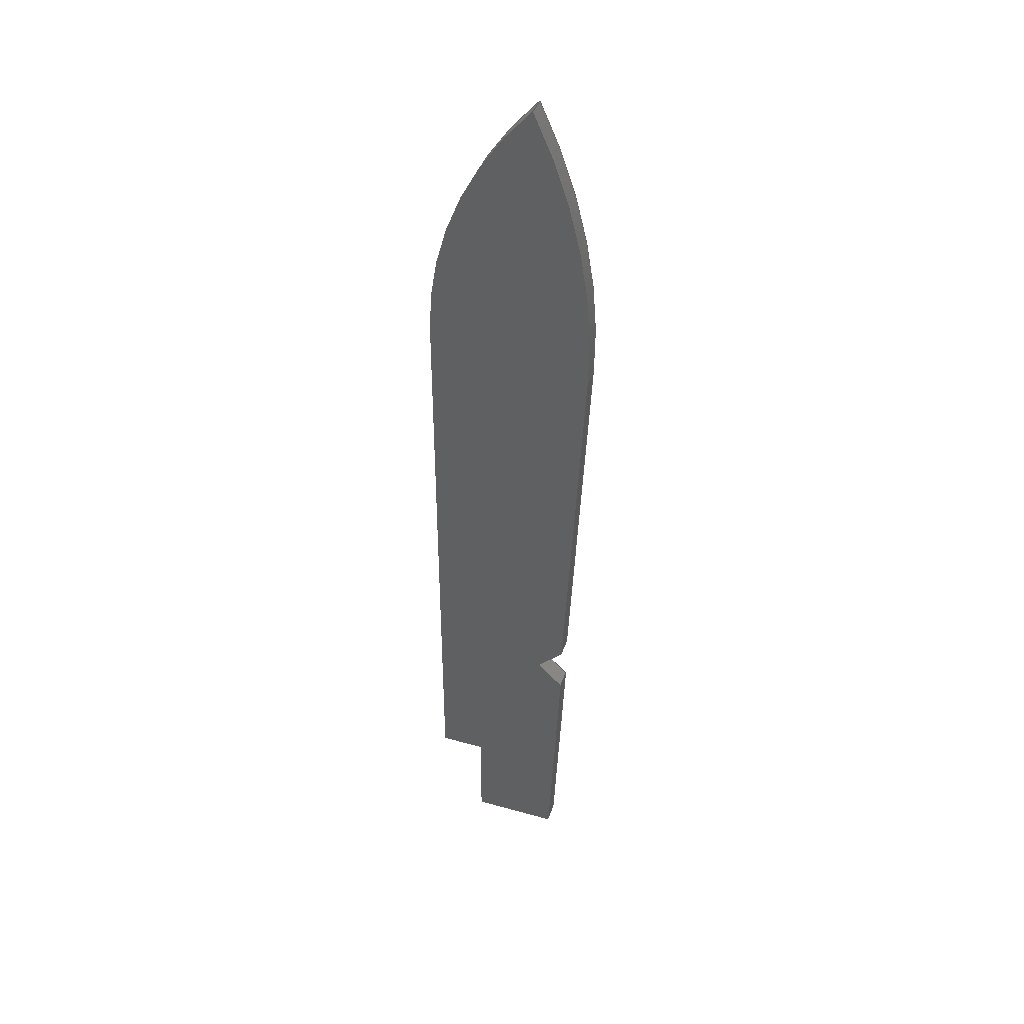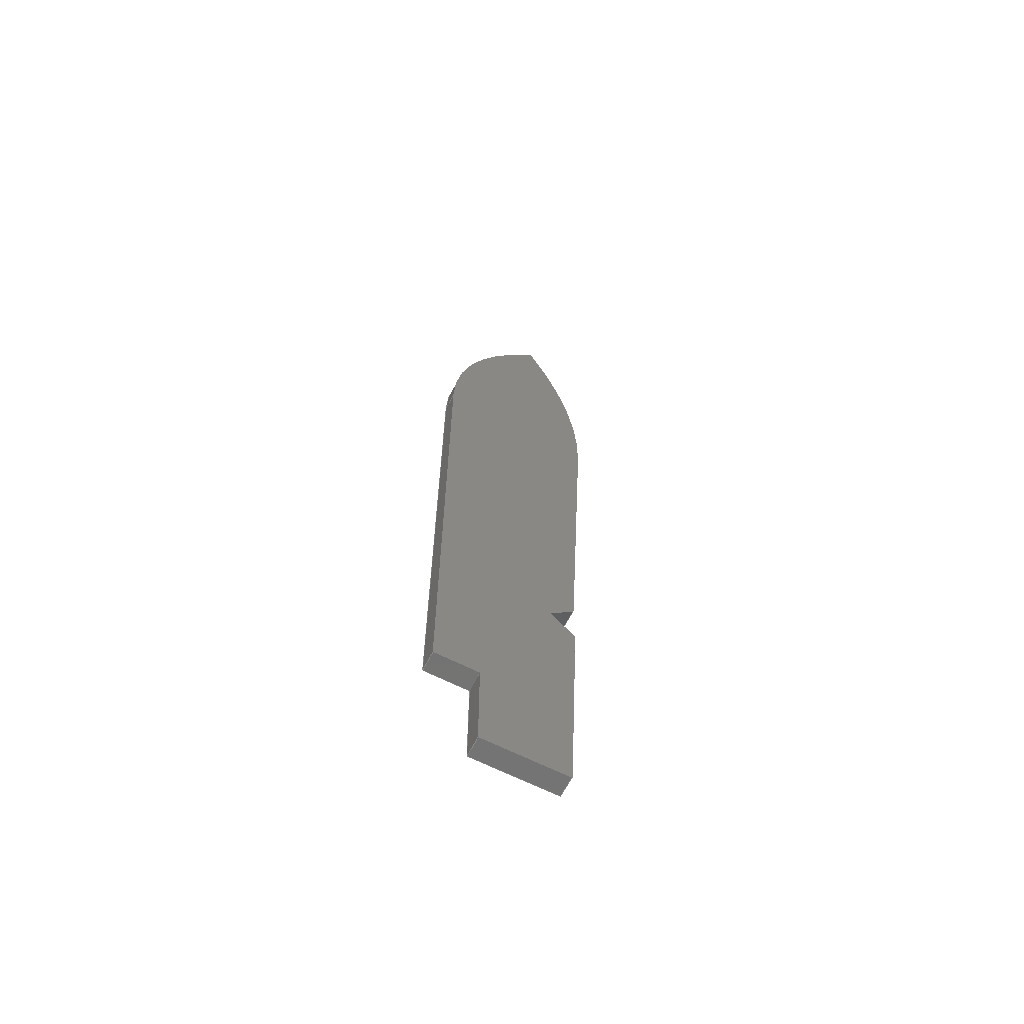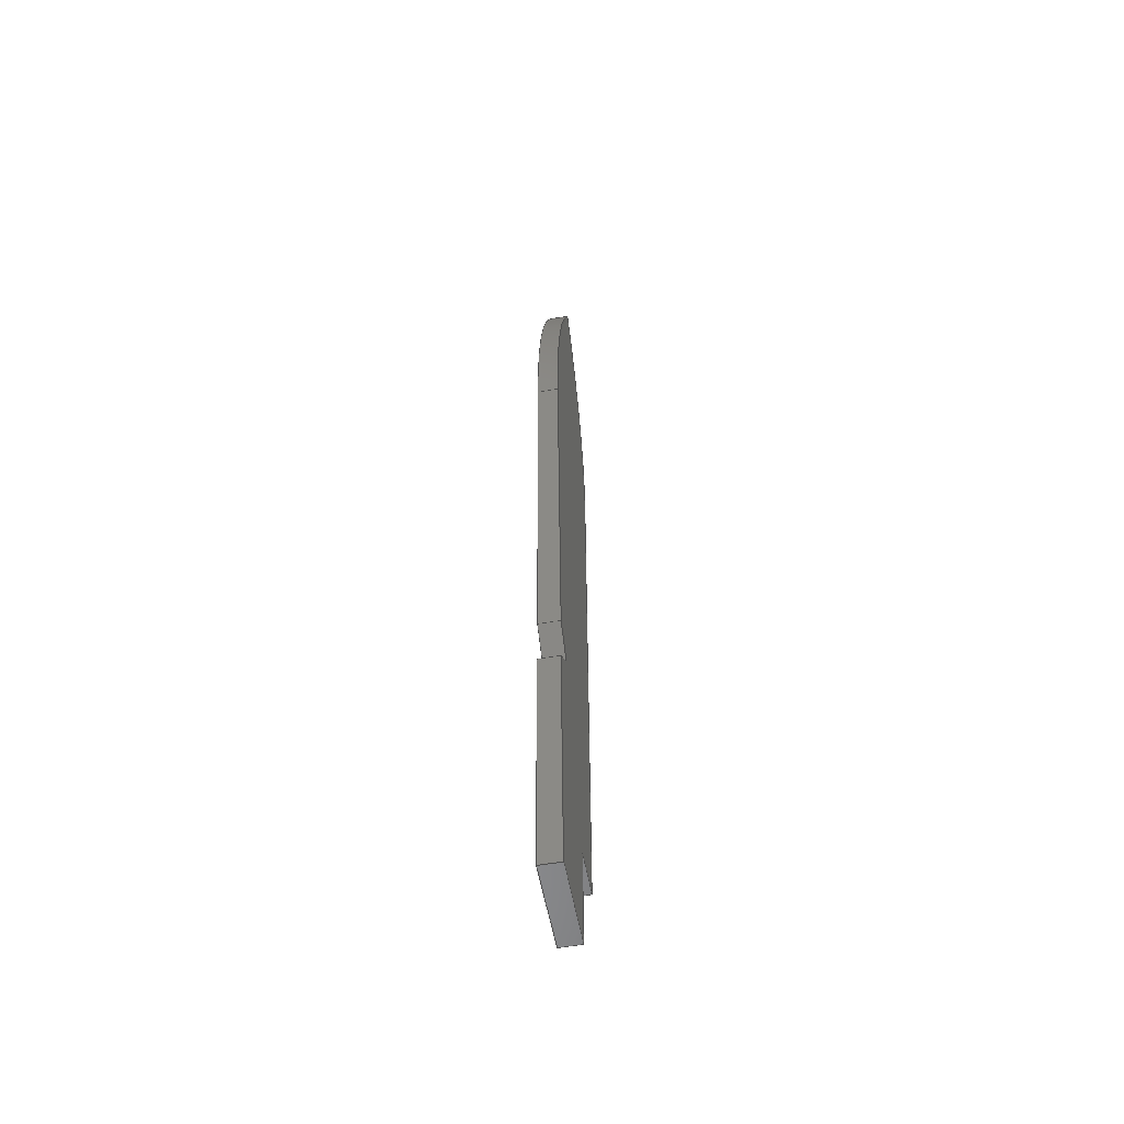
<metadata>
{"format":"step","ext":"step","renderer":"f3d","projection":"perspective","resolution":1024,"background":"white","views":[{"elev":42.0,"azim":18.6,"up":"+Y"},{"elev":-65.0,"azim":-27.0,"up":"+Y"},{"elev":-56.7,"azim":100.3,"up":"+Y"}]}
</metadata>
<code>
ISO-10303-21;
DATA;
#1=MECHANICAL_DESIGN_GEOMETRIC_PRESENTATION_REPRESENTATION('',(#4),#376);
#2=SHAPE_REPRESENTATION_RELATIONSHIP('SRR','None',#383,#3);
#3=ADVANCED_BREP_SHAPE_REPRESENTATION('',(#5),#375);
#4=STYLED_ITEM('',(#392),#5);
#5=MANIFOLD_SOLID_BREP('Body1',#220);
#6=CIRCLE('',#243,2.9);
#7=CIRCLE('',#244,2.9);
#8=CIRCLE('',#246,4.508);
#9=CIRCLE('',#247,4.508);
#10=CYLINDRICAL_SURFACE('',#242,2.9);
#11=CYLINDRICAL_SURFACE('',#245,4.508);
#12=FACE_OUTER_BOUND('',#24,.T.);
#13=FACE_OUTER_BOUND('',#25,.T.);
#14=FACE_OUTER_BOUND('',#26,.T.);
#15=FACE_OUTER_BOUND('',#27,.T.);
#16=FACE_OUTER_BOUND('',#28,.T.);
#17=FACE_OUTER_BOUND('',#29,.T.);
#18=FACE_OUTER_BOUND('',#30,.T.);
#19=FACE_OUTER_BOUND('',#31,.T.);
#20=FACE_OUTER_BOUND('',#32,.T.);
#21=FACE_OUTER_BOUND('',#33,.T.);
#22=FACE_OUTER_BOUND('',#34,.T.);
#23=FACE_OUTER_BOUND('',#35,.T.);
#24=EDGE_LOOP('',(#138,#139,#140,#141));
#25=EDGE_LOOP('',(#142,#143,#144,#145));
#26=EDGE_LOOP('',(#146,#147,#148,#149));
#27=EDGE_LOOP('',(#150,#151,#152,#153));
#28=EDGE_LOOP('',(#154,#155,#156,#157));
#29=EDGE_LOOP('',(#158,#159,#160,#161));
#30=EDGE_LOOP('',(#162,#163,#164,#165));
#31=EDGE_LOOP('',(#166,#167,#168,#169));
#32=EDGE_LOOP('',(#170,#171,#172,#173));
#33=EDGE_LOOP('',(#174,#175,#176,#177));
#34=EDGE_LOOP('',(#178,#179,#180,#181,#182,#183,#184,#185,#186,#187));
#35=EDGE_LOOP('',(#188,#189,#190,#191,#192,#193,#194,#195,#196,#197));
#36=LINE('',#314,#62);
#37=LINE('',#316,#63);
#38=LINE('',#318,#64);
#39=LINE('',#319,#65);
#40=LINE('',#322,#66);
#41=LINE('',#324,#67);
#42=LINE('',#325,#68);
#43=LINE('',#328,#69);
#44=LINE('',#330,#70);
#45=LINE('',#331,#71);
#46=LINE('',#334,#72);
#47=LINE('',#336,#73);
#48=LINE('',#337,#74);
#49=LINE('',#341,#75);
#50=LINE('',#343,#76);
#51=LINE('',#345,#77);
#52=LINE('',#346,#78);
#53=LINE('',#348,#79);
#54=LINE('',#349,#80);
#55=LINE('',#353,#81);
#56=LINE('',#355,#82);
#57=LINE('',#357,#83);
#58=LINE('',#358,#84);
#59=LINE('',#360,#85);
#60=LINE('',#361,#86);
#61=LINE('',#367,#87);
#62=VECTOR('',#254,1);
#63=VECTOR('',#255,1);
#64=VECTOR('',#256,1);
#65=VECTOR('',#257,1);
#66=VECTOR('',#260,1);
#67=VECTOR('',#261,1);
#68=VECTOR('',#262,1);
#69=VECTOR('',#265,1);
#70=VECTOR('',#266,1);
#71=VECTOR('',#267,1);
#72=VECTOR('',#270,1);
#73=VECTOR('',#271,1);
#74=VECTOR('',#272,1);
#75=VECTOR('',#275,1);
#76=VECTOR('',#276,1);
#77=VECTOR('',#277,1);
#78=VECTOR('',#278,1);
#79=VECTOR('',#281,1);
#80=VECTOR('',#282,1);
#81=VECTOR('',#285,1);
#82=VECTOR('',#286,1);
#83=VECTOR('',#287,1);
#84=VECTOR('',#288,1);
#85=VECTOR('',#291,1);
#86=VECTOR('',#292,1);
#87=VECTOR('',#299,1);
#88=VERTEX_POINT('',#312);
#89=VERTEX_POINT('',#313);
#90=VERTEX_POINT('',#315);
#91=VERTEX_POINT('',#317);
#92=VERTEX_POINT('',#321);
#93=VERTEX_POINT('',#323);
#94=VERTEX_POINT('',#327);
#95=VERTEX_POINT('',#329);
#96=VERTEX_POINT('',#333);
#97=VERTEX_POINT('',#335);
#98=VERTEX_POINT('',#339);
#99=VERTEX_POINT('',#340);
#100=VERTEX_POINT('',#342);
#101=VERTEX_POINT('',#344);
#102=VERTEX_POINT('',#351);
#103=VERTEX_POINT('',#352);
#104=VERTEX_POINT('',#354);
#105=VERTEX_POINT('',#356);
#106=VERTEX_POINT('',#363);
#107=VERTEX_POINT('',#365);
#108=EDGE_CURVE('',#88,#89,#36,.T.);
#109=EDGE_CURVE('',#90,#88,#37,.T.);
#110=EDGE_CURVE('',#91,#90,#38,.T.);
#111=EDGE_CURVE('',#89,#91,#39,.T.);
#112=EDGE_CURVE('',#92,#88,#40,.T.);
#113=EDGE_CURVE('',#93,#92,#41,.T.);
#114=EDGE_CURVE('',#90,#93,#42,.T.);
#115=EDGE_CURVE('',#92,#94,#43,.T.);
#116=EDGE_CURVE('',#94,#95,#44,.T.);
#117=EDGE_CURVE('',#93,#95,#45,.T.);
#118=EDGE_CURVE('',#96,#91,#46,.T.);
#119=EDGE_CURVE('',#97,#96,#47,.T.);
#120=EDGE_CURVE('',#89,#97,#48,.T.);
#121=EDGE_CURVE('',#98,#99,#49,.T.);
#122=EDGE_CURVE('',#98,#100,#50,.T.);
#123=EDGE_CURVE('',#101,#100,#51,.T.);
#124=EDGE_CURVE('',#99,#101,#52,.T.);
#125=EDGE_CURVE('',#94,#99,#53,.T.);
#126=EDGE_CURVE('',#95,#101,#54,.T.);
#127=EDGE_CURVE('',#102,#103,#55,.T.);
#128=EDGE_CURVE('',#102,#104,#56,.T.);
#129=EDGE_CURVE('',#105,#104,#57,.T.);
#130=EDGE_CURVE('',#103,#105,#58,.T.);
#131=EDGE_CURVE('',#103,#98,#59,.T.);
#132=EDGE_CURVE('',#100,#105,#60,.T.);
#133=EDGE_CURVE('',#106,#97,#6,.T.);
#134=EDGE_CURVE('',#107,#96,#7,.T.);
#135=EDGE_CURVE('',#106,#107,#61,.T.);
#136=EDGE_CURVE('',#102,#106,#8,.T.);
#137=EDGE_CURVE('',#104,#107,#9,.T.);
#138=ORIENTED_EDGE('',*,*,#108,.F.);
#139=ORIENTED_EDGE('',*,*,#109,.F.);
#140=ORIENTED_EDGE('',*,*,#110,.F.);
#141=ORIENTED_EDGE('',*,*,#111,.F.);
#142=ORIENTED_EDGE('',*,*,#112,.F.);
#143=ORIENTED_EDGE('',*,*,#113,.F.);
#144=ORIENTED_EDGE('',*,*,#114,.F.);
#145=ORIENTED_EDGE('',*,*,#109,.T.);
#146=ORIENTED_EDGE('',*,*,#113,.T.);
#147=ORIENTED_EDGE('',*,*,#115,.T.);
#148=ORIENTED_EDGE('',*,*,#116,.T.);
#149=ORIENTED_EDGE('',*,*,#117,.F.);
#150=ORIENTED_EDGE('',*,*,#111,.T.);
#151=ORIENTED_EDGE('',*,*,#118,.F.);
#152=ORIENTED_EDGE('',*,*,#119,.F.);
#153=ORIENTED_EDGE('',*,*,#120,.F.);
#154=ORIENTED_EDGE('',*,*,#121,.F.);
#155=ORIENTED_EDGE('',*,*,#122,.T.);
#156=ORIENTED_EDGE('',*,*,#123,.F.);
#157=ORIENTED_EDGE('',*,*,#124,.F.);
#158=ORIENTED_EDGE('',*,*,#125,.T.);
#159=ORIENTED_EDGE('',*,*,#124,.T.);
#160=ORIENTED_EDGE('',*,*,#126,.F.);
#161=ORIENTED_EDGE('',*,*,#116,.F.);
#162=ORIENTED_EDGE('',*,*,#127,.F.);
#163=ORIENTED_EDGE('',*,*,#128,.T.);
#164=ORIENTED_EDGE('',*,*,#129,.F.);
#165=ORIENTED_EDGE('',*,*,#130,.F.);
#166=ORIENTED_EDGE('',*,*,#131,.F.);
#167=ORIENTED_EDGE('',*,*,#130,.T.);
#168=ORIENTED_EDGE('',*,*,#132,.F.);
#169=ORIENTED_EDGE('',*,*,#122,.F.);
#170=ORIENTED_EDGE('',*,*,#133,.T.);
#171=ORIENTED_EDGE('',*,*,#119,.T.);
#172=ORIENTED_EDGE('',*,*,#134,.F.);
#173=ORIENTED_EDGE('',*,*,#135,.F.);
#174=ORIENTED_EDGE('',*,*,#136,.T.);
#175=ORIENTED_EDGE('',*,*,#135,.T.);
#176=ORIENTED_EDGE('',*,*,#137,.F.);
#177=ORIENTED_EDGE('',*,*,#128,.F.);
#178=ORIENTED_EDGE('',*,*,#114,.T.);
#179=ORIENTED_EDGE('',*,*,#117,.T.);
#180=ORIENTED_EDGE('',*,*,#126,.T.);
#181=ORIENTED_EDGE('',*,*,#123,.T.);
#182=ORIENTED_EDGE('',*,*,#132,.T.);
#183=ORIENTED_EDGE('',*,*,#129,.T.);
#184=ORIENTED_EDGE('',*,*,#137,.T.);
#185=ORIENTED_EDGE('',*,*,#134,.T.);
#186=ORIENTED_EDGE('',*,*,#118,.T.);
#187=ORIENTED_EDGE('',*,*,#110,.T.);
#188=ORIENTED_EDGE('',*,*,#108,.T.);
#189=ORIENTED_EDGE('',*,*,#120,.T.);
#190=ORIENTED_EDGE('',*,*,#133,.F.);
#191=ORIENTED_EDGE('',*,*,#136,.F.);
#192=ORIENTED_EDGE('',*,*,#127,.T.);
#193=ORIENTED_EDGE('',*,*,#131,.T.);
#194=ORIENTED_EDGE('',*,*,#121,.T.);
#195=ORIENTED_EDGE('',*,*,#125,.F.);
#196=ORIENTED_EDGE('',*,*,#115,.F.);
#197=ORIENTED_EDGE('',*,*,#112,.T.);
#198=PLANE('',#234);
#199=PLANE('',#235);
#200=PLANE('',#236);
#201=PLANE('',#237);
#202=PLANE('',#238);
#203=PLANE('',#239);
#204=PLANE('',#240);
#205=PLANE('',#241);
#206=PLANE('',#248);
#207=PLANE('',#249);
#208=ADVANCED_FACE('',(#12),#198,.F.);
#209=ADVANCED_FACE('',(#13),#199,.F.);
#210=ADVANCED_FACE('',(#14),#200,.T.);
#211=ADVANCED_FACE('',(#15),#201,.T.);
#212=ADVANCED_FACE('',(#16),#202,.T.);
#213=ADVANCED_FACE('',(#17),#203,.T.);
#214=ADVANCED_FACE('',(#18),#204,.T.);
#215=ADVANCED_FACE('',(#19),#205,.T.);
#216=ADVANCED_FACE('',(#20),#10,.T.);
#217=ADVANCED_FACE('',(#21),#11,.T.);
#218=ADVANCED_FACE('',(#22),#206,.T.);
#219=ADVANCED_FACE('',(#23),#207,.F.);
#220=CLOSED_SHELL('',(#208,#209,#210,#211,#212,#213,#214,#215,#216,#217,
#218,#219));
#221=DERIVED_UNIT_ELEMENT(#223,1);
#222=DERIVED_UNIT_ELEMENT(#378,3);
#223=(
MASS_UNIT()
NAMED_UNIT(*)
SI_UNIT(.KILO.,.GRAM.)
);
#224=DERIVED_UNIT((#221,#222));
#225=MEASURE_REPRESENTATION_ITEM('density measure',
POSITIVE_RATIO_MEASURE(7850),#224);
#226=PROPERTY_DEFINITION_REPRESENTATION(#231,#228);
#227=PROPERTY_DEFINITION_REPRESENTATION(#232,#229);
#228=REPRESENTATION('material name',(#230),#375);
#229=REPRESENTATION('density',(#225),#375);
#230=DESCRIPTIVE_REPRESENTATION_ITEM('Steel','Steel');
#231=PROPERTY_DEFINITION('material property','material name',#385);
#232=PROPERTY_DEFINITION('material property','density of part',#385);
#233=AXIS2_PLACEMENT_3D('placement',#310,#250,#251);
#234=AXIS2_PLACEMENT_3D('',#311,#252,#253);
#235=AXIS2_PLACEMENT_3D('',#320,#258,#259);
#236=AXIS2_PLACEMENT_3D('',#326,#263,#264);
#237=AXIS2_PLACEMENT_3D('',#332,#268,#269);
#238=AXIS2_PLACEMENT_3D('',#338,#273,#274);
#239=AXIS2_PLACEMENT_3D('',#347,#279,#280);
#240=AXIS2_PLACEMENT_3D('',#350,#283,#284);
#241=AXIS2_PLACEMENT_3D('',#359,#289,#290);
#242=AXIS2_PLACEMENT_3D('',#362,#293,#294);
#243=AXIS2_PLACEMENT_3D('',#364,#295,#296);
#244=AXIS2_PLACEMENT_3D('',#366,#297,#298);
#245=AXIS2_PLACEMENT_3D('',#368,#300,#301);
#246=AXIS2_PLACEMENT_3D('',#369,#302,#303);
#247=AXIS2_PLACEMENT_3D('',#370,#304,#305);
#248=AXIS2_PLACEMENT_3D('',#371,#306,#307);
#249=AXIS2_PLACEMENT_3D('',#372,#308,#309);
#250=DIRECTION('axis',(0,0,1));
#251=DIRECTION('refdir',(1,0,0));
#252=DIRECTION('center_axis',(-3.406e-08,1,0));
#253=DIRECTION('ref_axis',(1,3.406e-08,0));
#254=DIRECTION('',(-1,-3.406e-08,0));
#255=DIRECTION('',(0,0,-1));
#256=DIRECTION('',(1,3.406e-08,0));
#257=DIRECTION('',(0,0,1));
#258=DIRECTION('center_axis',(1,6.939e-17,0));
#259=DIRECTION('ref_axis',(6.939e-17,-1,0));
#260=DIRECTION('',(-6.939e-17,1,0));
#261=DIRECTION('',(0,0,-1));
#262=DIRECTION('',(6.939e-17,-1,0));
#263=DIRECTION('center_axis',(6.123e-17,-1,0));
#264=DIRECTION('ref_axis',(1,6.123e-17,0));
#265=DIRECTION('',(1,6.123e-17,0));
#266=DIRECTION('',(0,0,1));
#267=DIRECTION('',(1,6.123e-17,0));
#268=DIRECTION('center_axis',(-1,0,0));
#269=DIRECTION('ref_axis',(0,-1,0));
#270=DIRECTION('',(0,-1,0));
#271=DIRECTION('',(0,0,1));
#272=DIRECTION('',(0,1,0));
#273=DIRECTION('center_axis',(0.7071,0.7071,0));
#274=DIRECTION('ref_axis',(-0.7071,0.7071,0));
#275=DIRECTION('',(0.7071,-0.7071,0));
#276=DIRECTION('',(0,0,1));
#277=DIRECTION('',(-0.7071,0.7071,0));
#278=DIRECTION('',(0,0,1));
#279=DIRECTION('center_axis',(0.999,-0.04562,0));
#280=DIRECTION('ref_axis',(0.04562,0.999,0));
#281=DIRECTION('',(0.04562,0.999,0));
#282=DIRECTION('',(0.04562,0.999,0));
#283=DIRECTION('center_axis',(0.9988,-0.04994,0));
#284=DIRECTION('ref_axis',(0.04994,0.9988,0));
#285=DIRECTION('',(-0.04994,-0.9988,0));
#286=DIRECTION('',(0,0,1));
#287=DIRECTION('',(0.04994,0.9988,0));
#288=DIRECTION('',(0,0,1));
#289=DIRECTION('center_axis',(0.7071,-0.7071,0));
#290=DIRECTION('ref_axis',(0.7071,0.7071,0));
#291=DIRECTION('',(-0.7071,-0.7071,0));
#292=DIRECTION('',(0.7071,0.7071,0));
#293=DIRECTION('center_axis',(0,0,1));
#294=DIRECTION('ref_axis',(-0.7241,0.6897,0));
#295=DIRECTION('center_axis',(0,0,1));
#296=DIRECTION('ref_axis',(-0.7241,0.6897,0));
#297=DIRECTION('center_axis',(0,0,1));
#298=DIRECTION('ref_axis',(-0.7241,0.6897,0));
#299=DIRECTION('',(0,0,1));
#300=DIRECTION('center_axis',(0,0,1));
#301=DIRECTION('ref_axis',(0.9988,-0.04994,0));
#302=DIRECTION('center_axis',(0,0,1));
#303=DIRECTION('ref_axis',(0.9988,-0.04994,0));
#304=DIRECTION('center_axis',(0,0,1));
#305=DIRECTION('ref_axis',(0.9988,-0.04994,0));
#306=DIRECTION('center_axis',(0,0,1));
#307=DIRECTION('ref_axis',(1,0,0));
#308=DIRECTION('center_axis',(0,0,1));
#309=DIRECTION('ref_axis',(1,0,0));
#310=CARTESIAN_POINT('',(0,0,0));
#311=CARTESIAN_POINT('Origin',(-2.22e-16,0.8,0.16));
#312=CARTESIAN_POINT('',(0.35,0.8,0));
#313=CARTESIAN_POINT('',(0,0.8,0));
#314=CARTESIAN_POINT('',(0.3139,0.8,0));
#315=CARTESIAN_POINT('',(0.35,0.8,0.16));
#316=CARTESIAN_POINT('',(0.35,0.8,0.16));
#317=CARTESIAN_POINT('',(-2.22e-16,0.8,0.16));
#318=CARTESIAN_POINT('',(0.3139,0.8,0.16));
#319=CARTESIAN_POINT('',(1.323e-23,0.8,0.08));
#320=CARTESIAN_POINT('Origin',(0.35,0.8,0.16));
#321=CARTESIAN_POINT('',(0.35,2.143e-17,0));
#322=CARTESIAN_POINT('',(0.35,2.8,0));
#323=CARTESIAN_POINT('',(0.35,2.024e-17,0.16));
#324=CARTESIAN_POINT('',(0.35,0,0.08));
#325=CARTESIAN_POINT('',(0.35,2.8,0.16));
#326=CARTESIAN_POINT('Origin',(0,0,0));
#327=CARTESIAN_POINT('',(1.013,6.204e-17,0));
#328=CARTESIAN_POINT('',(0,0,0));
#329=CARTESIAN_POINT('',(1.013,6.204e-17,0.16));
#330=CARTESIAN_POINT('',(1.013,6.204e-17,0));
#331=CARTESIAN_POINT('',(0,0,0.16));
#332=CARTESIAN_POINT('Origin',(0,5.5,0));
#333=CARTESIAN_POINT('',(-2.22e-16,5.5,0.16));
#334=CARTESIAN_POINT('',(0,0,0.16));
#335=CARTESIAN_POINT('',(-2.22e-16,5.5,0));
#336=CARTESIAN_POINT('',(-2.22e-16,5.5,0));
#337=CARTESIAN_POINT('',(0,0,0));
#338=CARTESIAN_POINT('Origin',(1.1,1.9,0));
#339=CARTESIAN_POINT('',(0.9,2.1,0));
#340=CARTESIAN_POINT('',(1.1,1.9,0));
#341=CARTESIAN_POINT('',(0.9,2.1,0));
#342=CARTESIAN_POINT('',(0.9,2.1,0.16));
#343=CARTESIAN_POINT('',(0.9,2.1,0));
#344=CARTESIAN_POINT('',(1.1,1.9,0.16));
#345=CARTESIAN_POINT('',(0.9,2.1,0.16));
#346=CARTESIAN_POINT('',(1.1,1.9,0));
#347=CARTESIAN_POINT('Origin',(1.013,6.204e-17,0));
#348=CARTESIAN_POINT('',(1.013,6.204e-17,0));
#349=CARTESIAN_POINT('',(1.013,6.204e-17,0.16));
#350=CARTESIAN_POINT('Origin',(1.1,2.3,0));
#351=CARTESIAN_POINT('',(1.25,5.3,0));
#352=CARTESIAN_POINT('',(1.1,2.3,0));
#353=CARTESIAN_POINT('',(1.25,5.3,0));
#354=CARTESIAN_POINT('',(1.25,5.3,0.16));
#355=CARTESIAN_POINT('',(1.25,5.3,0));
#356=CARTESIAN_POINT('',(1.1,2.3,0.16));
#357=CARTESIAN_POINT('',(1.25,5.3,0.16));
#358=CARTESIAN_POINT('',(1.1,2.3,0));
#359=CARTESIAN_POINT('Origin',(0.9,2.1,0));
#360=CARTESIAN_POINT('',(1.1,2.3,0));
#361=CARTESIAN_POINT('',(1.1,2.3,0.16));
#362=CARTESIAN_POINT('Origin',(2.9,5.5,0));
#363=CARTESIAN_POINT('',(0.8,7.5,0));
#364=CARTESIAN_POINT('Origin',(2.9,5.5,0));
#365=CARTESIAN_POINT('',(0.8,7.5,0.16));
#366=CARTESIAN_POINT('Origin',(2.9,5.5,0.16));
#367=CARTESIAN_POINT('',(0.8,7.5,0));
#368=CARTESIAN_POINT('Origin',(-3.252,5.525,0));
#369=CARTESIAN_POINT('Origin',(-3.252,5.525,0));
#370=CARTESIAN_POINT('Origin',(-3.252,5.525,0.16));
#371=CARTESIAN_POINT('Origin',(0.6278,4.8,0.16));
#372=CARTESIAN_POINT('Origin',(0.6278,4.8,0));
#373=UNCERTAINTY_MEASURE_WITH_UNIT(LENGTH_MEASURE(0.001),#377,
'DISTANCE_ACCURACY_VALUE',
'Maximum model space distance between geometric entities at asserted c
onnectivities');
#374=UNCERTAINTY_MEASURE_WITH_UNIT(LENGTH_MEASURE(0.001),#377,
'DISTANCE_ACCURACY_VALUE',
'Maximum model space distance between geometric entities at asserted c
onnectivities');
#375=(
GEOMETRIC_REPRESENTATION_CONTEXT(3)
GLOBAL_UNCERTAINTY_ASSIGNED_CONTEXT((#373))
GLOBAL_UNIT_ASSIGNED_CONTEXT((#377,#379,#380))
REPRESENTATION_CONTEXT('','3D')
);
#376=(
GEOMETRIC_REPRESENTATION_CONTEXT(3)
GLOBAL_UNCERTAINTY_ASSIGNED_CONTEXT((#374))
GLOBAL_UNIT_ASSIGNED_CONTEXT((#377,#379,#380))
REPRESENTATION_CONTEXT('','3D')
);
#377=(
LENGTH_UNIT()
NAMED_UNIT(*)
SI_UNIT(.CENTI.,.METRE.)
);
#378=(
LENGTH_UNIT()
NAMED_UNIT(*)
SI_UNIT($,.METRE.)
);
#379=(
NAMED_UNIT(*)
PLANE_ANGLE_UNIT()
SI_UNIT($,.RADIAN.)
);
#380=(
NAMED_UNIT(*)
SI_UNIT($,.STERADIAN.)
SOLID_ANGLE_UNIT()
);
#381=SHAPE_DEFINITION_REPRESENTATION(#382,#383);
#382=PRODUCT_DEFINITION_SHAPE('',$,#385);
#383=SHAPE_REPRESENTATION('',(#233),#375);
#384=PRODUCT_DEFINITION_CONTEXT('part definition',#389,'design');
#385=PRODUCT_DEFINITION('Knife','Knife v1',#386,#384);
#386=PRODUCT_DEFINITION_FORMATION('',$,#391);
#387=PRODUCT_RELATED_PRODUCT_CATEGORY('Knife v1','Knife v1',(#391));
#388=APPLICATION_PROTOCOL_DEFINITION('international standard',
'automotive_design',2009,#389);
#389=APPLICATION_CONTEXT(
'Core Data for Automotive Mechanical Design Process');
#390=PRODUCT_CONTEXT('part definition',#389,'mechanical');
#391=PRODUCT('Knife','Knife v1',$,(#390));
#392=PRESENTATION_STYLE_ASSIGNMENT((#393));
#393=SURFACE_STYLE_USAGE(.BOTH.,#394);
#394=SURFACE_SIDE_STYLE('',(#395));
#395=SURFACE_STYLE_FILL_AREA(#396);
#396=FILL_AREA_STYLE('Steel - Satin',(#397));
#397=FILL_AREA_STYLE_COLOUR('Steel - Satin',#398);
#398=COLOUR_RGB('Steel - Satin',0.6275,0.6275,0.6275);
ENDSEC;
END-ISO-10303-21;

</code>
